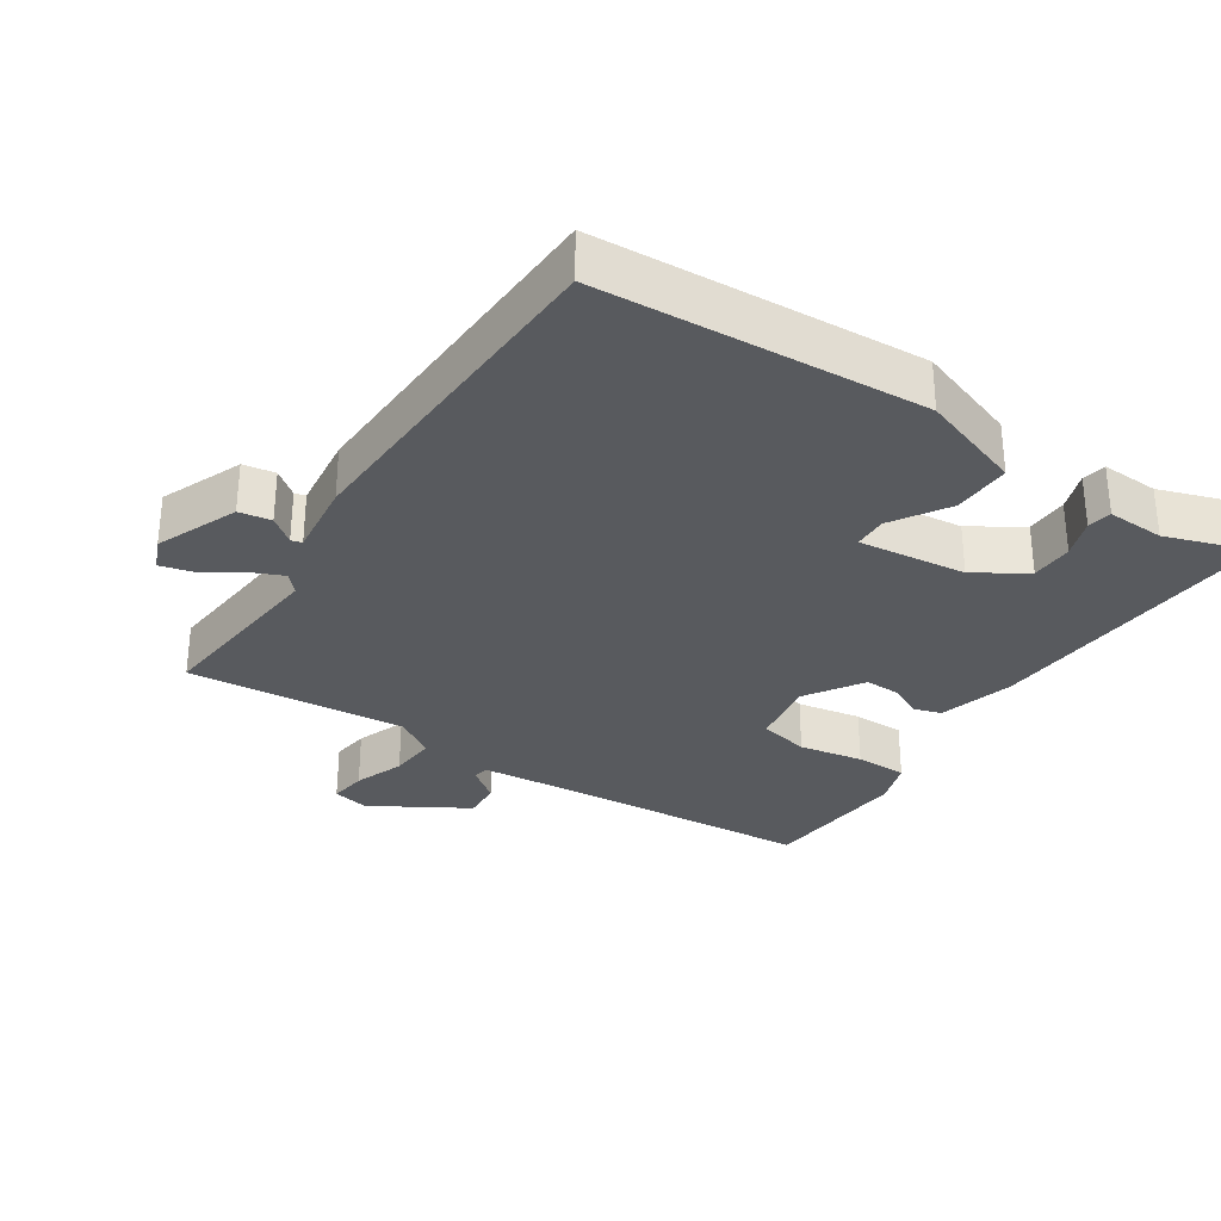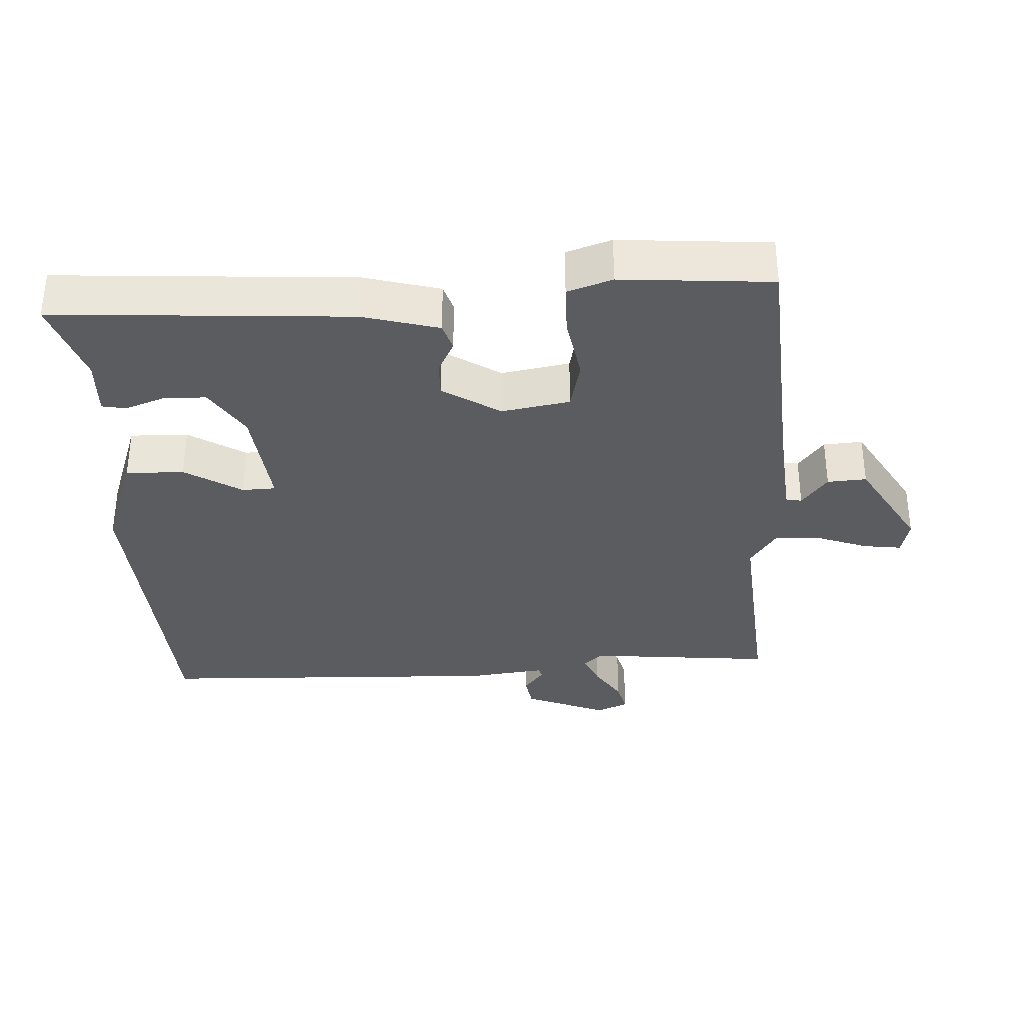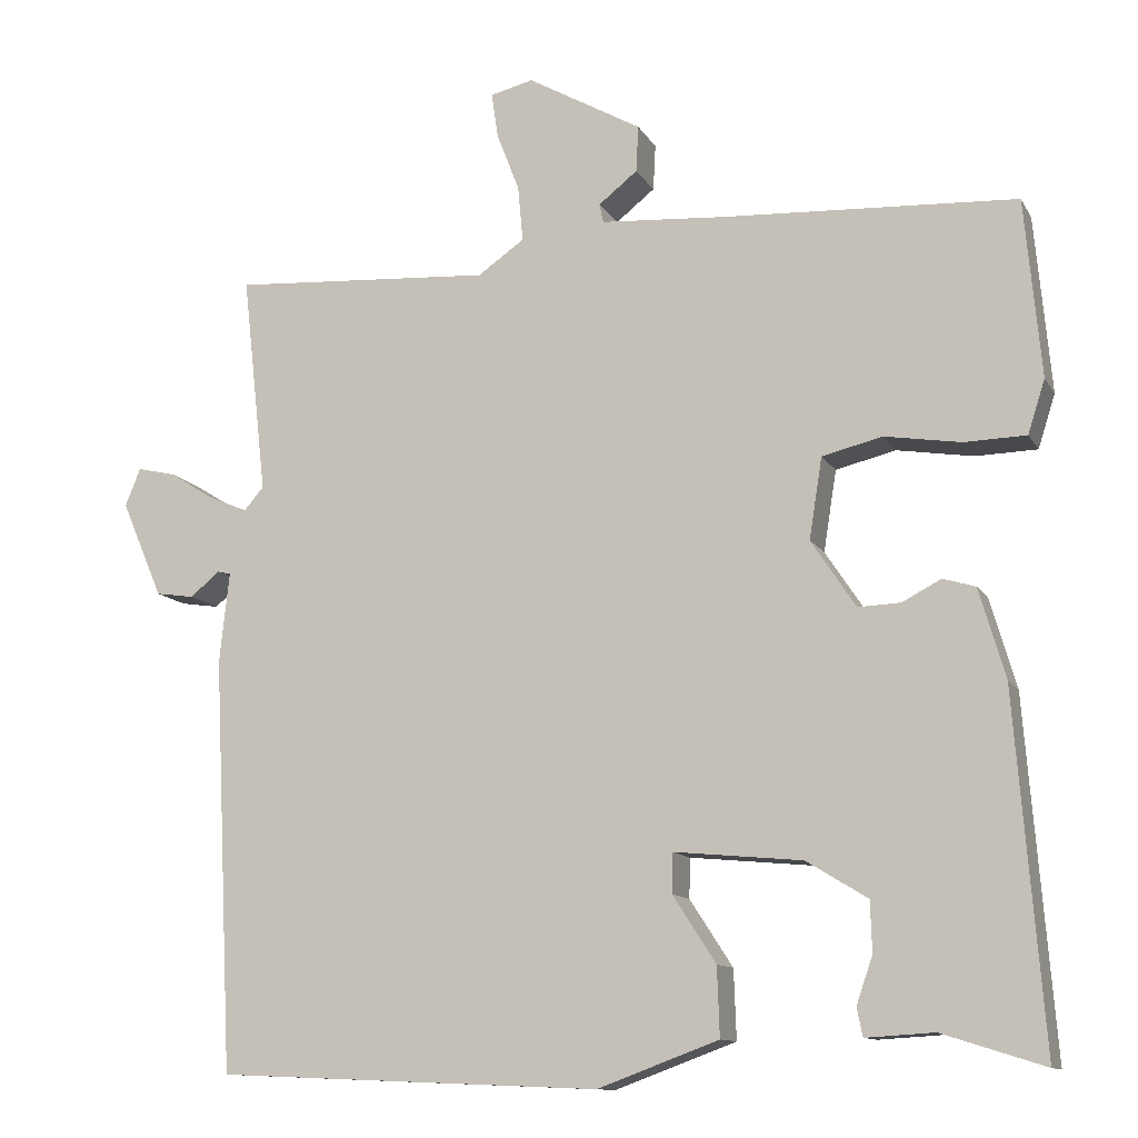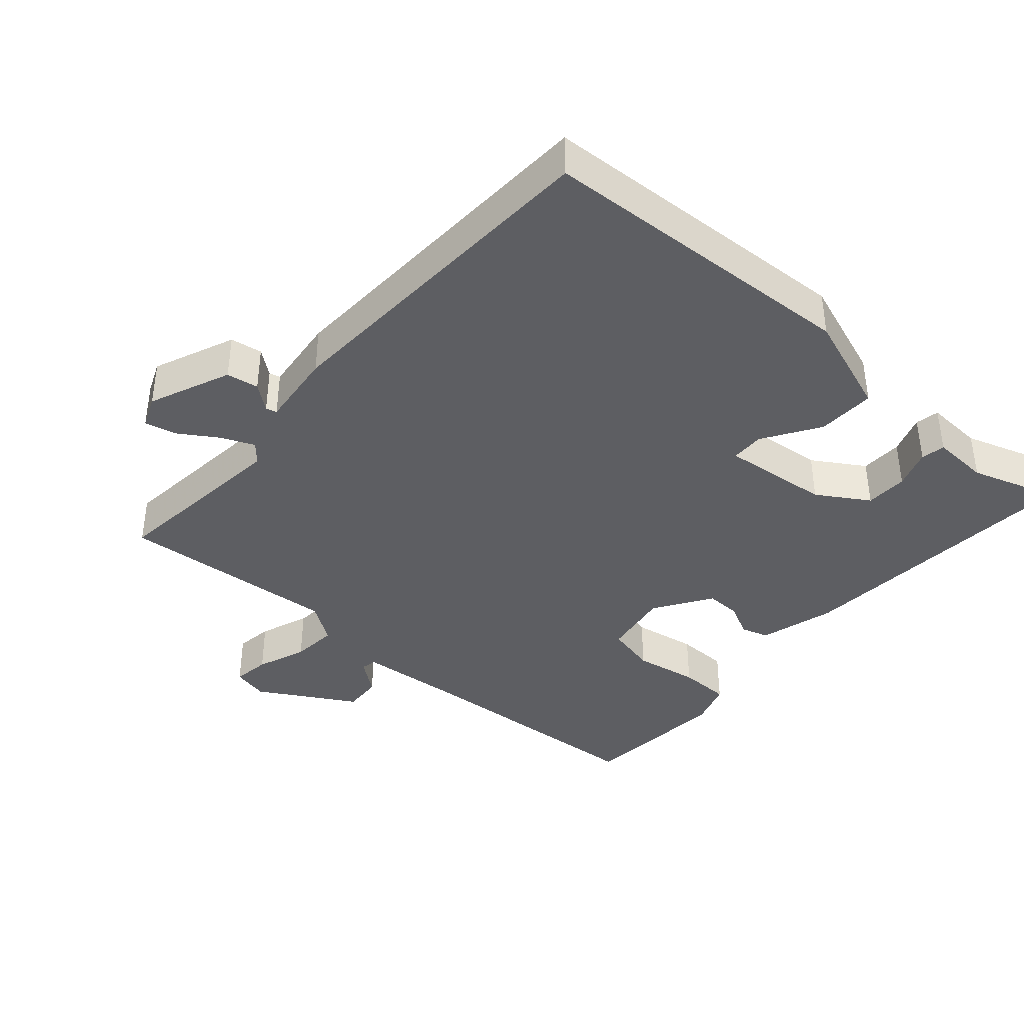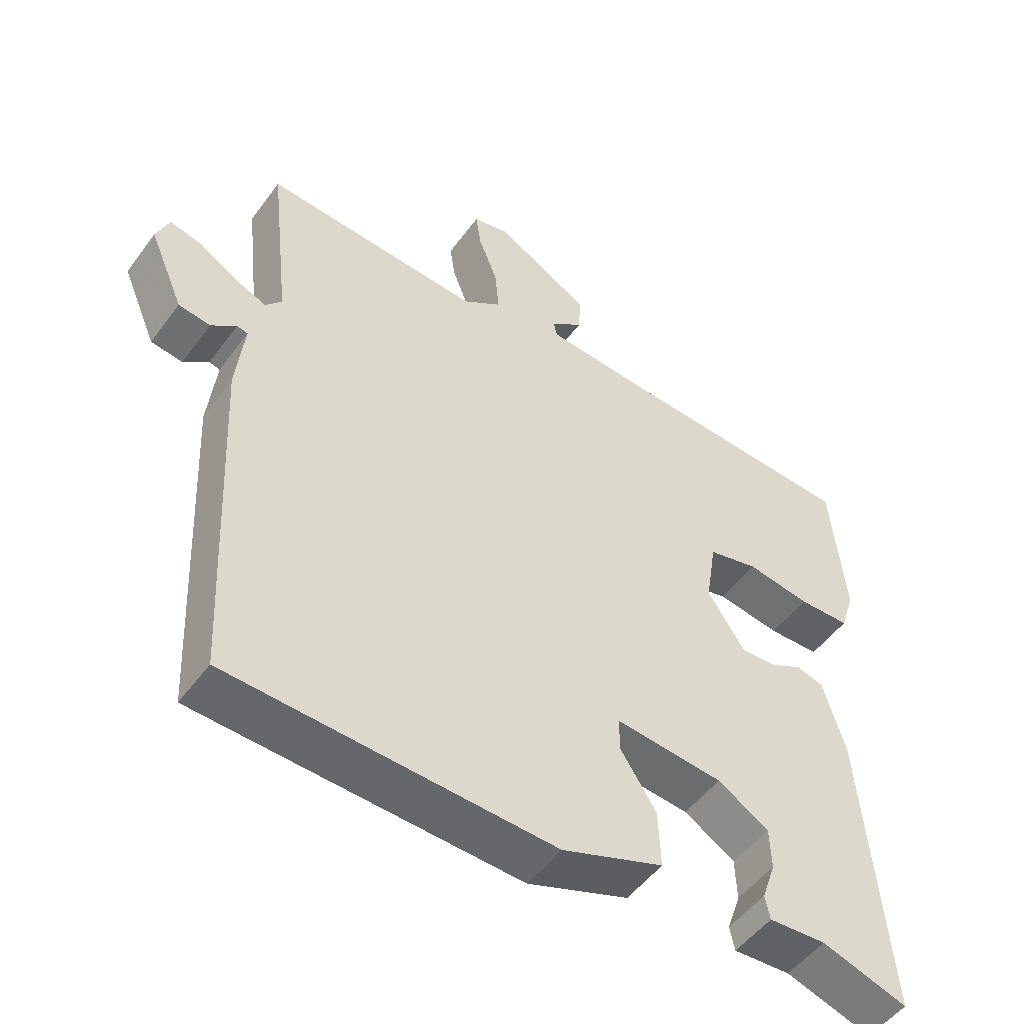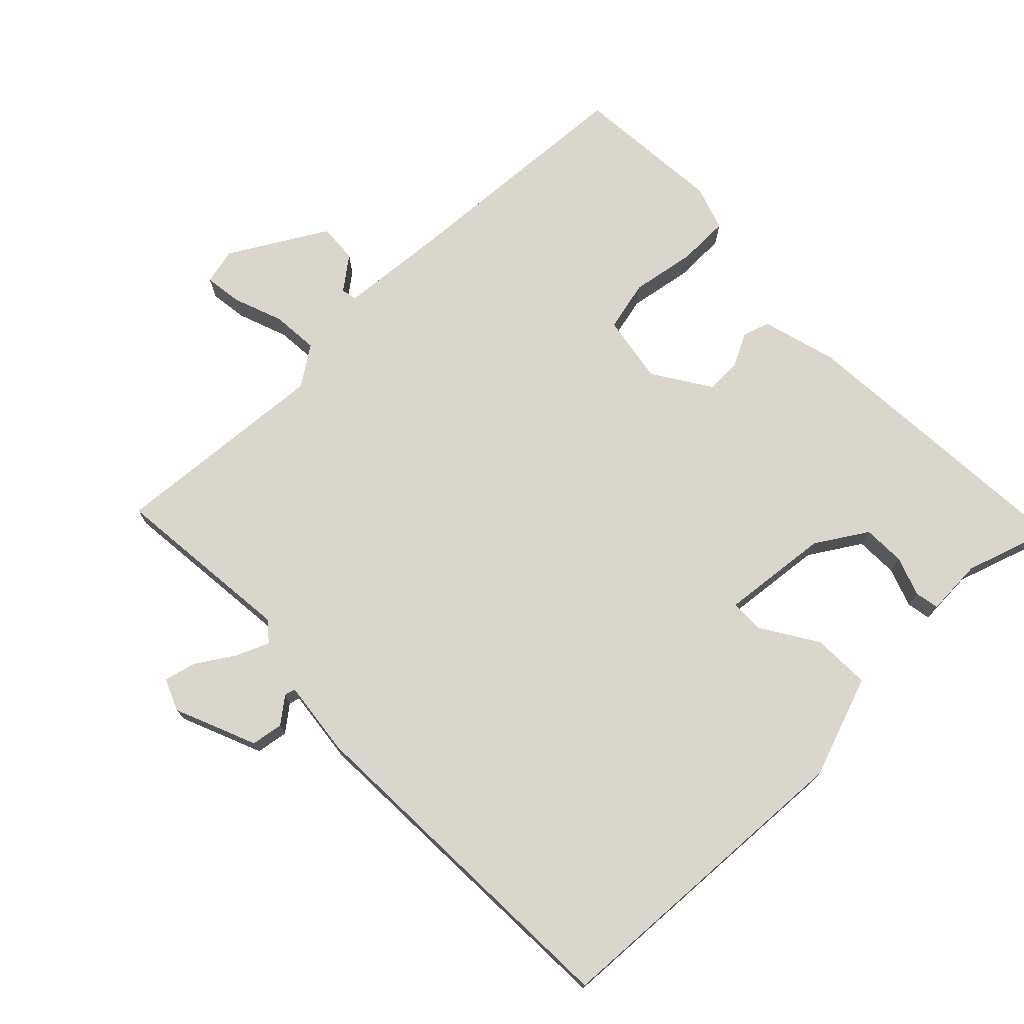
<metadata>
{"format":"obj","ext":"obj","renderer":"f3d","projection":"perspective","resolution":1024,"background":"white","views":[{"elev":-31.0,"azim":147.6,"up":"+Y"},{"elev":-34.2,"azim":-86.1,"up":"+Y"},{"elev":-11.7,"azim":-160.7,"up":"+Z"},{"elev":-39.3,"azim":139.3,"up":"+Y"},{"elev":-51.0,"azim":144.9,"up":"+Z"},{"elev":73.8,"azim":136.4,"up":"+Y"}]}
</metadata>
<code>
v 0.5 0.07 -0.5
v 0.026 0.07 -0.52
v -0.123 0.07 -0.465
v -0.12 0.07 -0.38
v -0.067 0.07 -0.298
v -0.068 0.07 -0.249
v -0.226 0.07 -0.264
v -0.301 0.07 -0.31
v -0.303 0.07 -0.372
v -0.283 0.07 -0.43
v -0.29 0.07 -0.465
v -0.374 0.07 -0.46
v -0.5 0.07 -0.5
v -0.466 0.07 -0.068
v -0.434 0.07 0.042
v -0.394 0.07 0.054
v -0.346 0.07 0.029
v -0.294 0.07 0.027
v -0.239 0.07 0.11
v -0.255 0.07 0.21
v -0.329 0.07 0.228
v -0.423 0.07 0.213
v -0.499 0.07 0.215
v -0.52 0.07 0.281
v -0.5 0.07 0.5
v -0.14 0.07 0.519
v 0.015 0.07 0.53
v 0.02 0.07 0.553
v -0.028 0.07 0.591
v -0.031 0.07 0.648
v 0.11 0.07 0.728
v 0.163 0.07 0.715
v 0.155 0.07 0.66
v 0.127 0.07 0.587
v 0.121 0.07 0.519
v 0.178 0.07 0.479
v 0.5 0.07 0.5
v 0.47 0.07 0.23
v 0.494 0.07 0.202
v 0.542 0.07 0.222
v 0.598 0.07 0.257
v 0.645 0.07 0.268
v 0.664 0.07 0.221
v 0.613 0.07 0.102
v 0.566 0.07 0.095
v 0.529 0.07 0.125
v 0.513 0.07 0.121
v 0.525 0.07 0.009
v 0.5 0 -0.5
v 0.026 0 -0.52
v -0.123 0 -0.465
v -0.12 0 -0.38
v -0.067 0 -0.298
v -0.068 0 -0.249
v -0.226 0 -0.264
v -0.301 0 -0.31
v -0.303 0 -0.372
v -0.283 0 -0.43
v -0.29 0 -0.465
v -0.374 0 -0.46
v -0.5 0 -0.5
v -0.466 0 -0.068
v -0.434 0 0.042
v -0.394 0 0.054
v -0.346 0 0.029
v -0.294 0 0.027
v -0.239 0 0.11
v -0.255 0 0.21
v -0.329 0 0.228
v -0.423 0 0.213
v -0.499 0 0.215
v -0.52 0 0.281
v -0.5 0 0.5
v -0.14 0 0.519
v 0.015 0 0.53
v 0.02 0 0.553
v -0.028 0 0.591
v -0.031 0 0.648
v 0.11 0 0.728
v 0.163 0 0.715
v 0.155 0 0.66
v 0.127 0 0.587
v 0.121 0 0.519
v 0.178 0 0.479
v 0.5 0 0.5
v 0.47 0 0.23
v 0.494 0 0.202
v 0.542 0 0.222
v 0.598 0 0.257
v 0.645 0 0.268
v 0.664 0 0.221
v 0.613 0 0.102
v 0.566 0 0.095
v 0.529 0 0.125
v 0.513 0 0.121
v 0.525 0 0.009
f 3 4 5
f 2 3 5
f 1 2 5
f 48 1 5
f 47 48 5
f 44 45 46
f 43 44 46
f 42 43 46
f 41 42 46
f 40 41 46
f 39 40 46 47
f 47 5 6
f 39 47 6
f 38 39 6
f 38 6 7
f 37 38 7
f 36 37 7
f 32 33 34
f 31 32 34
f 30 31 34
f 29 30 34
f 28 29 34
f 27 28 34 35
f 36 7 8
f 35 36 8
f 27 35 8
f 26 27 8
f 24 25 26
f 23 24 26
f 22 23 26
f 21 22 26
f 15 16 17
f 14 15 17
f 13 14 17
f 12 13 17
f 12 17 18
f 9 10 11 12
f 8 9 12 18
f 20 21 26
f 19 20 26
f 19 26 8
f 8 18 19
f 53 52 51
f 53 51 50
f 53 50 49
f 53 49 96
f 53 96 95
f 94 93 92
f 94 92 91
f 94 91 90
f 94 90 89
f 94 89 88
f 95 94 88 87
f 54 53 95
f 54 95 87
f 54 87 86
f 55 54 86
f 55 86 85
f 55 85 84
f 82 81 80
f 82 80 79
f 82 79 78
f 82 78 77
f 82 77 76
f 83 82 76 75
f 56 55 84
f 56 84 83
f 56 83 75
f 56 75 74
f 74 73 72
f 74 72 71
f 74 71 70
f 74 70 69
f 65 64 63
f 65 63 62
f 65 62 61
f 65 61 60
f 66 65 60
f 60 59 58 57
f 66 60 57 56
f 74 69 68
f 74 68 67
f 56 74 67
f 67 66 56
f 1 49 50 2
f 2 50 51 3
f 3 51 52 4
f 4 52 53 5
f 5 53 54 6
f 6 54 55 7
f 7 55 56 8
f 8 56 57 9
f 9 57 58 10
f 10 58 59 11
f 11 59 60 12
f 12 60 61 13
f 13 61 62 14
f 14 62 63 15
f 15 63 64 16
f 16 64 65 17
f 17 65 66 18
f 18 66 67 19
f 19 67 68 20
f 20 68 69 21
f 21 69 70 22
f 22 70 71 23
f 23 71 72 24
f 24 72 73 25
f 25 73 74 26
f 26 74 75 27
f 27 75 76 28
f 28 76 77 29
f 29 77 78 30
f 30 78 79 31
f 31 79 80 32
f 32 80 81 33
f 33 81 82 34
f 34 82 83 35
f 35 83 84 36
f 36 84 85 37
f 37 85 86 38
f 38 86 87 39
f 39 87 88 40
f 40 88 89 41
f 41 89 90 42
f 42 90 91 43
f 43 91 92 44
f 44 92 93 45
f 45 93 94 46
f 46 94 95 47
f 47 95 96 48
f 48 96 49 1

</code>
